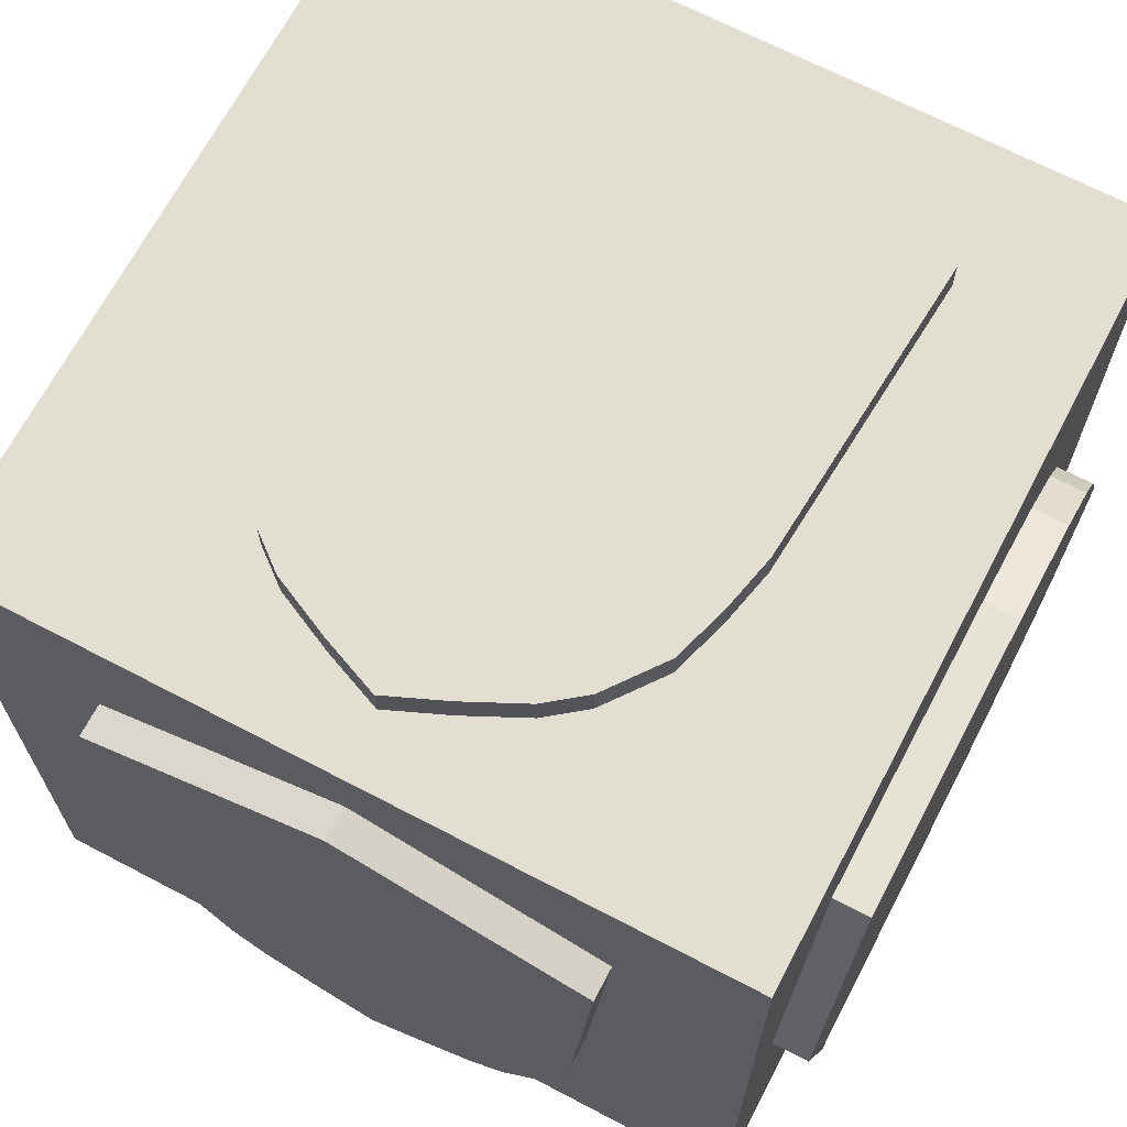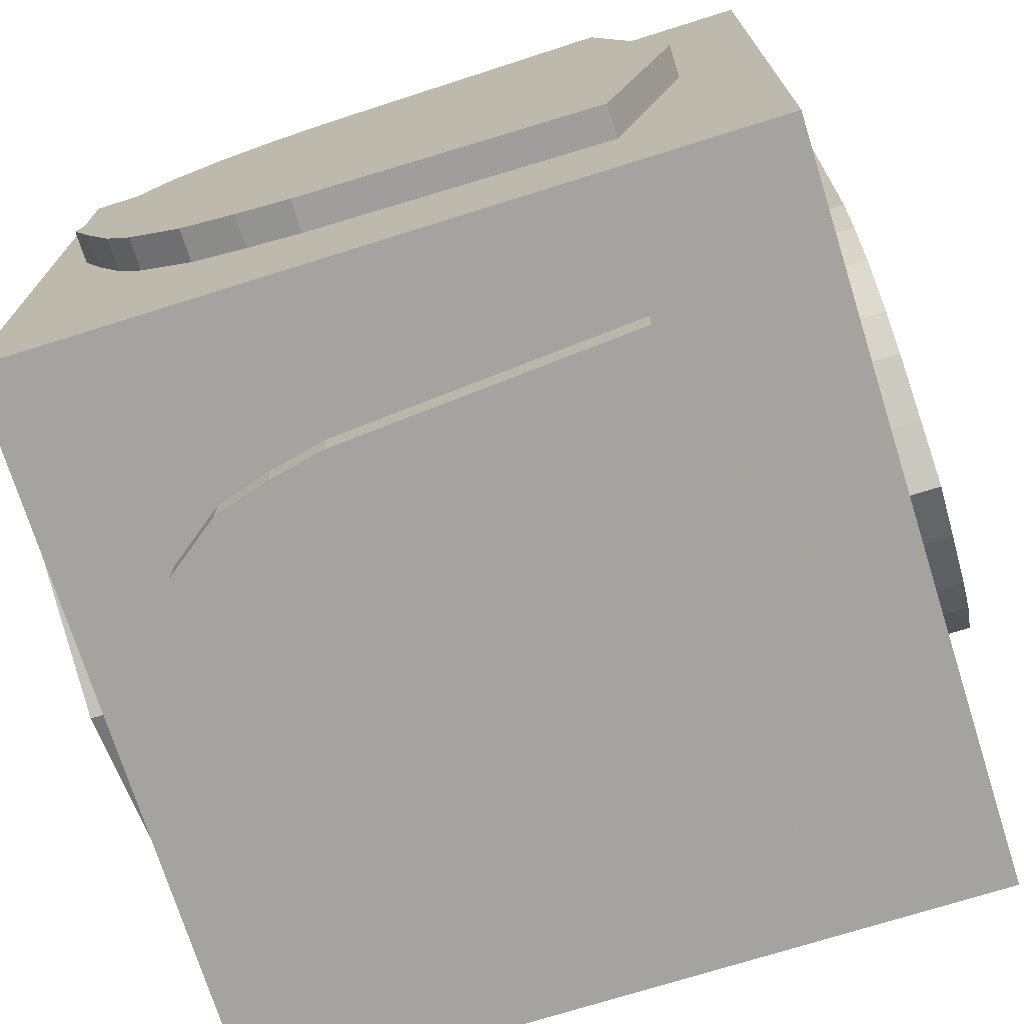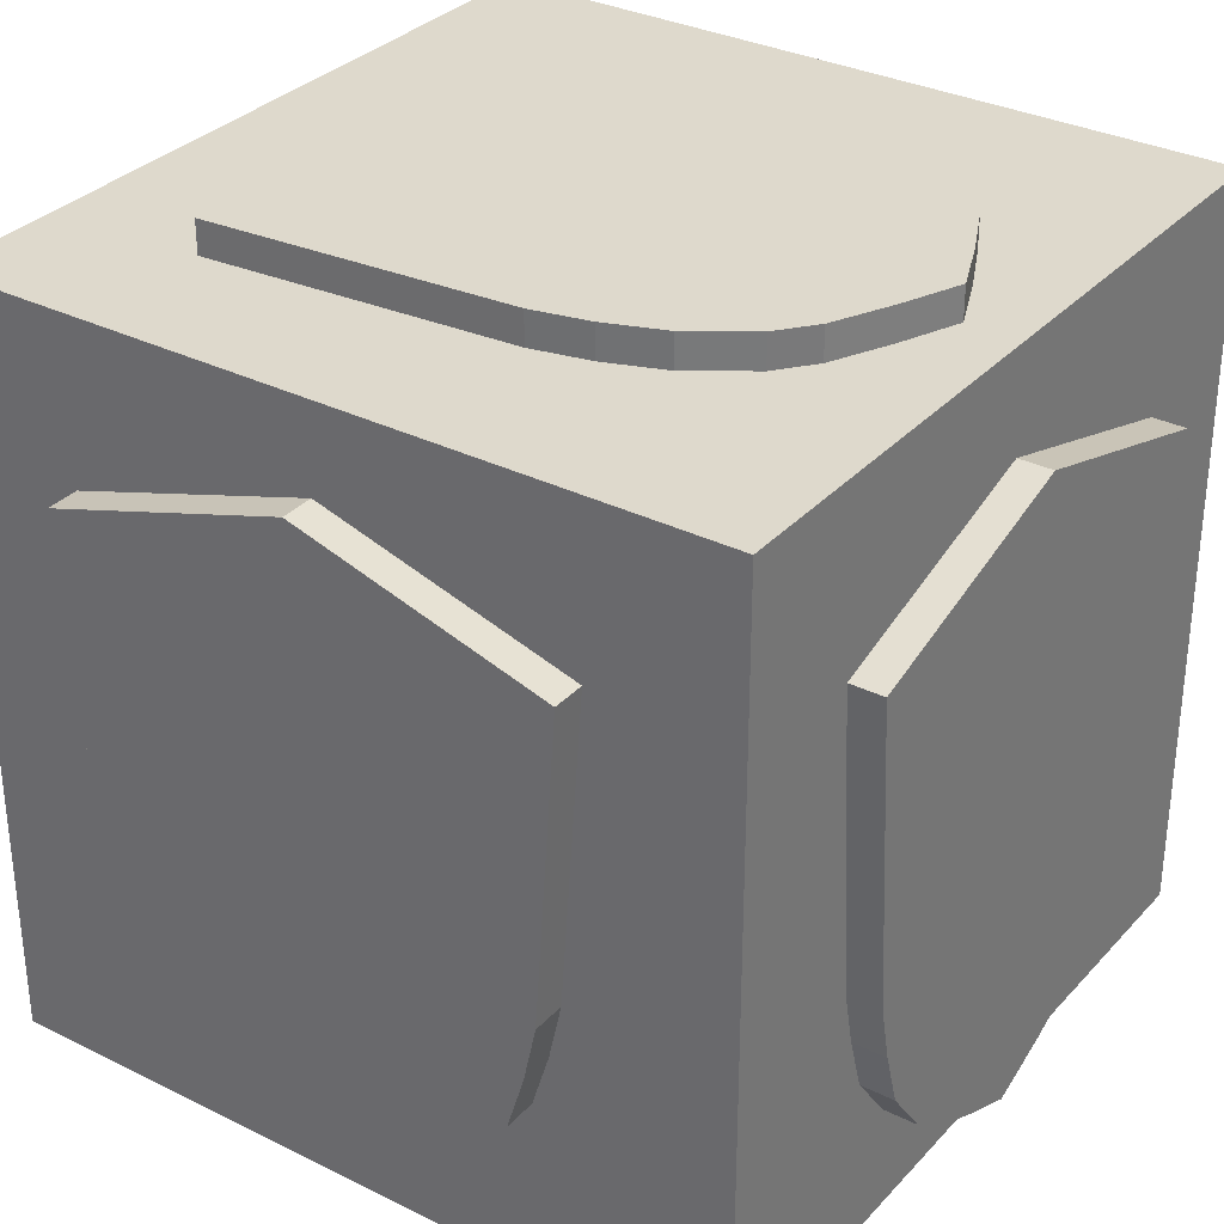
<metadata>
{"format":"obj","ext":"obj","renderer":"f3d","projection":"perspective","resolution":1024,"background":"white","views":[{"elev":68.0,"azim":27.7,"up":"+Y"},{"elev":-72.9,"azim":-72.6,"up":"+Y"},{"elev":32.2,"azim":-55.2,"up":"+Z"}]}
</metadata>
<code>
o Cube.019_Cube.052
v 5.694 1.09 0.5716
v 5.799 1.09 0.6151
v 5.556 1.09 0.5058
v 5.646 1.09 0.7688
v 6.107 1.09 0.4537
v 6.04 1.09 0.5053
v 6.182 1.09 0.354
v 6.201 1.09 0.6205
v 6.201 0.9939 0.6205
v 6.105 1.09 0.6947
v 6.312 1.09 0.4721
v 6.357 1.09 0.3238
v 6.312 0.9939 0.4721
v 6.357 0.9939 0.3238
v 6.182 0.9939 0.354
v 6.212 0.9939 0.2546
v 6.107 0.9939 0.4537
v 6.04 0.9939 0.5053
v 6.105 0.9939 0.6947
v 5.902 0.9939 0.5719
v 5.951 0.9939 0.7688
v 5.799 0.9939 0.6151
v 5.694 0.9939 0.5716
v 5.8 0.9939 0.8325
v 5.646 0.9939 0.7688
v 5.8 1.09 0.8325
v 5.951 1.09 0.7688
v 5.902 1.09 0.5719
v 5.49 0.9939 0.6947
v 5.49 1.09 0.6947
v 5.399 0.9939 0.6205
v 5.556 0.9939 0.5058
v 5.497 0.9939 0.4578
v 5.425 0.9939 0.353
v 5.386 0.9939 0.2471
v 5.298 0.9939 0.4721
v 5.242 0.9939 0.3238
v 5.298 1.09 0.4721
v 5.399 1.09 0.6205
v 5.242 1.09 0.3238
v 5.425 1.09 0.353
v 5.497 1.09 0.4578
v 5.386 1.09 0.2471
v 6.238 1.09 0.1357
v 6.281 1.09 -0.4661
v 6.212 1.09 0.2546
v 6.39 1.09 0.1754
v 6.447 1.09 -0.6288
v 6.39 0.9939 0.1754
v 6.238 0.9939 0.1357
v 6.447 0.9939 -0.6288
v 5.8 0.9939 -0.8235
v 6.281 0.9939 -0.4661
v 5.8 0.9939 -0.6107
v 5.322 0.9939 -0.466
v 5.362 0.9939 0.1362
v 5.156 0.9939 -0.6288
v 5.21 0.9939 0.1754
v 5.156 1.09 -0.6288
v 5.21 1.09 0.1754
v 5.8 1.09 -0.8235
v 5.322 1.09 -0.466
v 5.362 1.09 0.1362
v 5.8 1.09 -0.6107
v 4.713 0.1249 -0.6175
v 4.713 0.01958 -0.661
v 4.713 0.2628 -0.5517
v 4.713 0.1731 -0.8148
v 4.713 -0.288 -0.4996
v 4.713 -0.2211 -0.5512
v 4.713 -0.3627 -0.4
v 4.713 -0.3818 -0.6664
v 4.809 -0.3818 -0.6664
v 4.713 -0.2857 -0.7406
v 4.713 -0.493 -0.5181
v 4.713 -0.5384 -0.3697
v 4.809 -0.493 -0.5181
v 4.809 -0.5384 -0.3697
v 4.809 -0.3627 -0.4
v 4.809 -0.3931 -0.3005
v 4.809 -0.288 -0.4996
v 4.809 -0.2211 -0.5512
v 4.809 -0.2857 -0.7406
v 4.809 -0.08292 -0.6178
v 4.809 -0.1318 -0.8148
v 4.809 0.01958 -0.661
v 4.809 0.1249 -0.6175
v 4.809 0.01912 -0.8784
v 4.809 0.1731 -0.8148
v 4.713 0.01912 -0.8784
v 4.713 -0.1318 -0.8148
v 4.713 -0.08292 -0.6178
v 4.809 0.3287 -0.7406
v 4.713 0.3287 -0.7406
v 4.809 0.4204 -0.6664
v 4.809 0.2628 -0.5517
v 4.809 0.3222 -0.5038
v 4.809 0.3935 -0.399
v 4.809 0.4329 -0.2931
v 4.809 0.5214 -0.5181
v 4.809 0.5765 -0.3697
v 4.713 0.5214 -0.5181
v 4.713 0.4204 -0.6664
v 4.713 0.5765 -0.3697
v 4.713 0.3935 -0.399
v 4.713 0.3222 -0.5038
v 4.713 0.4329 -0.2931
v 4.713 -0.4191 -0.1817
v 4.713 -0.4618 0.4201
v 4.713 -0.3931 -0.3005
v 4.713 -0.5709 -0.2214
v 4.713 -0.6279 0.5829
v 4.809 -0.5709 -0.2214
v 4.809 -0.4191 -0.1817
v 4.809 -0.6279 0.5829
v 4.809 0.01912 0.7776
v 4.809 -0.4618 0.4201
v 4.809 0.01903 0.5648
v 4.809 0.4972 0.4201
v 4.809 0.4572 -0.1822
v 4.809 0.6626 0.5829
v 4.809 0.6092 -0.2214
v 4.713 0.6626 0.5829
v 4.713 0.6092 -0.2214
v 4.713 0.01912 0.7776
v 4.713 0.4972 0.4201
v 4.713 0.4572 -0.1822
v 4.713 0.01903 0.5648
v 5.694 -0.5989 1.087
v 5.799 -0.6424 1.087
v 5.556 -0.5331 1.087
v 5.646 -0.7962 1.087
v 6.107 -0.481 1.087
v 6.04 -0.5326 1.087
v 6.182 -0.3814 1.087
v 6.201 -0.6478 1.087
v 6.201 -0.6478 0.9906
v 6.105 -0.722 1.087
v 6.312 -0.4995 1.087
v 6.357 -0.3511 1.087
v 6.312 -0.4995 0.9906
v 6.357 -0.3511 0.9906
v 6.182 -0.3814 0.9906
v 6.212 -0.2819 0.9906
v 6.107 -0.481 0.9906
v 6.04 -0.5326 0.9906
v 6.105 -0.722 0.9906
v 5.902 -0.5992 0.9906
v 5.951 -0.7962 0.9906
v 5.799 -0.6424 0.9906
v 5.694 -0.5989 0.9906
v 5.8 -0.8598 0.9906
v 5.646 -0.7962 0.9906
v 5.8 -0.8598 1.087
v 5.951 -0.7962 1.087
v 5.902 -0.5992 1.087
v 5.49 -0.722 0.9906
v 5.49 -0.722 1.087
v 5.399 -0.6478 0.9906
v 5.556 -0.5331 0.9906
v 5.497 -0.4852 0.9906
v 5.425 -0.3804 0.9906
v 5.386 -0.2745 0.9906
v 5.298 -0.4995 0.9906
v 5.242 -0.3511 0.9906
v 5.298 -0.4995 1.087
v 5.399 -0.6478 1.087
v 5.242 -0.3511 1.087
v 5.425 -0.3804 1.087
v 5.497 -0.4852 1.087
v 5.386 -0.2745 1.087
v 6.238 -0.1631 1.087
v 6.281 0.4387 1.087
v 6.212 -0.2819 1.087
v 6.39 -0.2028 1.087
v 6.447 0.6015 1.087
v 6.39 -0.2028 0.9906
v 6.238 -0.1631 0.9906
v 6.447 0.6015 0.9906
v 5.8 0.7962 0.9906
v 6.281 0.4387 0.9906
v 5.8 0.5834 0.9906
v 5.322 0.4387 0.9906
v 5.362 -0.1636 0.9906
v 5.156 0.6015 0.9906
v 5.21 -0.2028 0.9906
v 5.156 0.6015 1.087
v 5.21 -0.2028 1.087
v 5.8 0.7962 1.087
v 5.322 0.4387 1.087
v 5.362 -0.1636 1.087
v 5.8 0.5834 1.087
v 4.802 -1 1
v 4.802 -1 -1
v 4.802 1 1
v 6.802 -1 1
v 6.802 -1 -1
v 6.802 1 1
v 6.802 1 -1
v 4.802 1 -1
v 5.656 0.5682 -1.081
v 5.761 0.6118 -1.081
v 5.608 0.7655 -1.081
v 5.531 0.5085 -1.081
v 6.069 0.4503 -1.081
v 6.002 0.5019 -1.081
v 6.143 0.3507 -1.081
v 6.163 0.6171 -1.081
v 6.163 0.6171 -0.9852
v 6.066 0.6913 -1.081
v 6.274 0.4688 -1.081
v 6.319 0.3205 -1.081
v 6.274 0.4688 -0.9852
v 6.319 0.3205 -0.9852
v 6.143 0.3507 -0.9852
v 6.174 0.2512 -0.9852
v 6.069 0.4503 -0.9852
v 6.002 0.5019 -0.9852
v 6.066 0.6913 -0.9852
v 5.864 0.5685 -0.9852
v 5.913 0.7655 -0.9852
v 5.761 0.6118 -0.9852
v 5.656 0.5682 -0.9852
v 5.762 0.8292 -0.9852
v 5.608 0.7655 -0.9852
v 5.762 0.8292 -1.081
v 5.913 0.7655 -1.081
v 5.864 0.5685 -1.081
v 5.452 0.6913 -0.9852
v 5.452 0.6913 -1.081
v 5.36 0.6171 -0.9852
v 5.518 0.5025 -0.9852
v 5.459 0.4545 -0.9852
v 5.387 0.3497 -0.9852
v 5.348 0.2438 -0.9852
v 5.259 0.4688 -0.9852
v 5.204 0.3205 -0.9852
v 5.259 0.4688 -1.081
v 5.36 0.6171 -1.081
v 5.204 0.3205 -1.081
v 5.387 0.3497 -1.081
v 5.459 0.4545 -1.081
v 5.348 0.2438 -1.081
v 6.2 0.1324 -1.081
v 6.243 -0.4694 -1.081
v 6.174 0.2512 -1.081
v 6.352 0.1721 -1.081
v 6.409 -0.6322 -1.081
v 6.352 0.1721 -0.9852
v 6.2 0.1324 -0.9852
v 6.409 -0.6322 -0.9852
v 5.762 -0.8269 -0.9852
v 6.243 -0.4694 -0.9852
v 5.762 -0.6141 -0.9852
v 5.284 -0.4694 -0.9852
v 5.324 0.1329 -0.9852
v 5.118 -0.6322 -0.9852
v 5.172 0.1721 -0.9852
v 5.118 -0.6322 -1.081
v 5.172 0.1721 -1.081
v 5.762 -0.8269 -1.081
v 5.284 -0.4694 -1.081
v 5.324 0.1329 -1.081
v 5.762 -0.6141 -1.081
v 5.518 0.5025 -1.081
v 5.514 0.5139 -1.081
v 6.897 -0.1161 -0.5485
v 6.897 -0.01082 -0.592
v 6.897 -0.2541 -0.4827
v 6.897 -0.1643 -0.7457
v 6.897 0.2967 -0.4306
v 6.897 0.2298 -0.4822
v 6.897 0.3714 -0.331
v 6.897 0.3906 -0.5974
v 6.801 0.3906 -0.5974
v 6.897 0.2944 -0.6716
v 6.897 0.5018 -0.4491
v 6.897 0.5471 -0.3007
v 6.801 0.5018 -0.4491
v 6.801 0.5471 -0.3007
v 6.801 0.3714 -0.331
v 6.801 0.4018 -0.2315
v 6.801 0.2967 -0.4306
v 6.801 0.2298 -0.4822
v 6.801 0.2944 -0.6716
v 6.801 0.09168 -0.5488
v 6.801 0.1406 -0.7457
v 6.801 -0.01082 -0.592
v 6.801 -0.1161 -0.5485
v 6.801 -0.01036 -0.8094
v 6.801 -0.1643 -0.7457
v 6.897 -0.01036 -0.8094
v 6.897 0.1406 -0.7457
v 6.897 0.09168 -0.5488
v 6.801 -0.3199 -0.6716
v 6.897 -0.3199 -0.6716
v 6.801 -0.4116 -0.5974
v 6.801 -0.2541 -0.4827
v 6.801 -0.3134 -0.4347
v 6.801 -0.3847 -0.33
v 6.801 -0.4241 -0.224
v 6.801 -0.5127 -0.4491
v 6.801 -0.5678 -0.3007
v 6.897 -0.5127 -0.4491
v 6.897 -0.4116 -0.5974
v 6.897 -0.5678 -0.3007
v 6.897 -0.3847 -0.33
v 6.897 -0.3134 -0.4347
v 6.897 -0.4241 -0.224
v 6.897 0.4279 -0.1126
v 6.897 0.4706 0.4891
v 6.897 0.4018 -0.2315
v 6.897 0.5797 -0.1524
v 6.897 0.6367 0.6519
v 6.801 0.5797 -0.1524
v 6.801 0.4279 -0.1126
v 6.801 0.6367 0.6519
v 6.801 -0.01036 0.8466
v 6.801 0.4706 0.4891
v 6.801 -0.01027 0.6338
v 6.801 -0.4885 0.4891
v 6.801 -0.4485 -0.1132
v 6.801 -0.6538 0.6519
v 6.801 -0.6004 -0.1524
v 6.897 -0.6538 0.6519
v 6.897 -0.6004 -0.1524
v 6.897 -0.01036 0.8466
v 6.897 -0.4885 0.4891
v 6.897 -0.4485 -0.1132
v 6.897 -0.01027 0.6338
v 5.908 -0.9925 -0.6625
v 5.802 -0.9925 -0.706
v 6.046 -0.9925 -0.5967
v 5.956 -0.9925 -0.8597
v 5.956 -1.088 -0.8597
v 5.802 -0.9925 -0.9234
v 6.111 -0.9925 -0.7856
v 6.203 -0.9925 -0.7114
v 6.111 -1.088 -0.7856
v 6.203 -1.088 -0.7114
v 6.046 -1.088 -0.5967
v 5.908 -1.088 -0.6625
v 6.105 -1.088 -0.5487
v 6.176 -1.088 -0.444
v 5.7 -1.088 -0.6628
v 5.651 -1.088 -0.8597
v 5.598 -1.088 -0.6135
v 5.802 -1.088 -0.706
v 5.677 -1.088 -0.6755
v 5.555 -1.088 -0.6145
v 5.497 -1.088 -0.7856
v 5.562 -1.088 -0.5962
v 5.495 -1.088 -0.5446
v 5.423 -1.088 -0.4484
v 5.401 -1.088 -0.7114
v 6.216 -1.088 -0.338
v 6.24 -1.088 -0.2272
v 6.359 -1.088 -0.4147
v 6.304 -1.088 -0.5631
v 6.392 -1.088 -0.2664
v 6.359 -0.9925 -0.4147
v 6.304 -0.9925 -0.5631
v 6.216 -0.9925 -0.338
v 6.392 -0.9925 -0.2664
v 6.24 -0.9925 -0.2272
v 6.445 -0.9925 0.5379
v 5.802 -0.9925 0.7326
v 6.445 -1.088 0.5379
v 6.28 -0.9925 0.3751
v 5.802 -0.9925 0.5198
v 5.321 -0.9925 0.3751
v 5.364 -0.9925 -0.2266
v 5.155 -0.9925 0.5379
v 5.212 -0.9925 -0.2664
v 5.155 -1.088 0.5379
v 5.802 -1.088 0.7326
v 5.212 -1.088 -0.2664
v 5.321 -1.088 0.3751
v 5.802 -1.088 0.5198
v 5.364 -1.088 -0.2266
v 5.39 -1.088 -0.3455
v 5.244 -1.088 -0.4147
v 5.42 -1.088 -0.445
v 6.28 -1.088 0.3751
v 5.402 -1.088 -0.4616
v 5.29 -1.088 -0.5631
v 5.29 -0.9925 -0.5631
v 5.244 -0.9925 -0.4147
v 5.42 -0.9925 -0.445
v 5.401 -0.9925 -0.7114
v 5.497 -0.9925 -0.7856
v 5.495 -0.9925 -0.5446
v 5.562 -0.9925 -0.5962
v 5.7 -0.9925 -0.6628
v 5.651 -0.9925 -0.8597
v 5.39 -0.9925 -0.3455
v 6.176 -0.9925 -0.444
v 6.105 -0.9925 -0.5487
v 5.802 -1.088 -0.9234
g Cube.019_Cube.052_Sword-blade
f 2 1 4 26
f 1 3 30 4
f 5 6 10 8
f 7 5 8 11
f 9 13 11 8
f 19 9 8 10
f 13 14 12 11
f 46 7 11 12
f 15 16 14 13
f 17 15 13 9
f 18 17 9 19
f 20 18 19 21
f 22 20 21 24
f 23 22 24 25
f 24 21 27 26
f 25 24 26 4
f 28 2 26 27
f 21 19 10 27
f 6 28 27 10
f 4 30 29 25
f 32 23 25 29
f 30 39 31 29
f 33 32 29 31
f 34 33 31 36
f 35 34 36 37
f 38 40 37 36
f 39 38 36 31
f 42 41 38 39
f 41 43 40 38
f 45 44 47 48
f 44 46 12 47
f 49 51 48 47
f 14 49 47 12
f 16 50 49 14
f 50 53 51 49
f 53 54 52 51
f 51 52 61 48
f 54 55 57 52
f 55 56 58 57
f 60 59 57 58
f 52 57 59 61
f 63 62 59 60
f 62 64 61 59
f 64 45 48 61
f 43 63 60 40
f 40 60 58 37
f 56 35 37 58
f 3 42 39 30
f 66 65 68 90
f 65 67 94 68
f 69 70 74 72
f 71 69 72 75
f 83 73 72 74
f 73 77 75 72
f 77 78 76 75
f 110 71 75 76
f 79 80 78 77
f 81 79 77 73
f 82 81 73 83
f 84 82 83 85
f 86 84 85 88
f 87 86 88 89
f 88 85 91 90
f 89 88 90 68
f 92 66 90 91
f 70 92 91 74
f 85 83 74 91
f 68 94 93 89
f 96 87 89 93
f 94 103 95 93
f 97 96 93 95
f 98 97 95 100
f 99 98 100 101
f 102 104 101 100
f 103 102 100 95
f 106 105 102 103
f 105 107 104 102
f 109 108 111 112
f 108 110 76 111
f 113 115 112 111
f 78 113 111 76
f 80 114 113 78
f 114 117 115 113
f 115 116 125 112
f 117 118 116 115
f 118 119 121 116
f 119 120 122 121
f 124 123 121 122
f 116 121 123 125
f 127 126 123 124
f 126 128 125 123
f 128 109 112 125
f 107 127 124 104
f 104 124 122 101
f 120 99 101 122
f 67 106 103 94
f 130 129 132 154
f 129 131 158 132
f 133 134 138 136
f 135 133 136 139
f 137 141 139 136
f 147 137 136 138
f 174 135 139 140
f 141 142 140 139
f 143 144 142 141
f 145 143 141 137
f 146 145 137 147
f 148 146 147 149
f 150 148 149 152
f 151 150 152 153
f 152 149 155 154
f 153 152 154 132
f 156 130 154 155
f 149 147 138 155
f 134 156 155 138
f 132 158 157 153
f 160 151 153 157
f 158 167 159 157
f 161 160 157 159
f 162 161 159 164
f 163 162 164 165
f 166 168 165 164
f 167 166 164 159
f 170 169 166 167
f 169 171 168 166
f 173 172 175 176
f 172 174 140 175
f 177 179 176 175
f 142 177 175 140
f 144 178 177 142
f 178 181 179 177
f 181 182 180 179
f 179 180 189 176
f 182 183 185 180
f 183 184 186 185
f 188 187 185 186
f 180 185 187 189
f 191 190 187 188
f 190 192 189 187
f 192 173 176 189
f 171 191 188 168
f 168 188 186 165
f 184 163 165 186
f 131 170 167 158
f 202 201 203 226
f 201 204 266 230 203
f 205 206 210 208
f 207 205 208 211
f 209 213 211 208
f 219 209 208 210
f 246 207 211 212
f 213 214 212 211
f 215 216 214 213
f 217 215 213 209
f 218 217 209 219
f 220 218 219 221
f 222 220 221 224
f 223 222 224 225
f 224 221 227 226
f 225 224 226 203
f 228 202 226 227
f 221 219 210 227
f 206 228 227 210
f 203 230 229 225
f 232 223 225 229
f 230 239 231 229
f 233 232 229 231
f 234 233 231 236
f 235 234 236 237
f 238 240 237 236
f 239 238 236 231
f 242 241 238 239
f 241 243 240 238
f 245 244 247 248
f 244 246 212 247
f 249 251 248 247
f 214 249 247 212
f 216 250 249 214
f 250 253 251 249
f 253 254 252 251
f 251 252 261 248
f 254 255 257 252
f 255 256 258 257
f 260 259 257 258
f 252 257 259 261
f 263 262 259 260
f 262 264 261 259
f 264 245 248 261
f 243 263 260 240
f 240 260 258 237
f 256 235 237 258
f 265 242 239 230 266
f 266 204 265
f 268 267 270 292
f 267 269 296 270
f 271 272 276 274
f 273 271 274 277
f 275 279 277 274
f 285 275 274 276
f 312 273 277 278
f 279 280 278 277
f 281 282 280 279
f 283 281 279 275
f 284 283 275 285
f 286 284 285 287
f 288 286 287 290
f 289 288 290 291
f 290 287 293 292
f 291 290 292 270
f 294 268 292 293
f 287 285 276 293
f 272 294 293 276
f 270 296 295 291
f 298 289 291 295
f 296 305 297 295
f 299 298 295 297
f 300 299 297 302
f 301 300 302 303
f 304 306 303 302
f 305 304 302 297
f 308 307 304 305
f 307 309 306 304
f 311 310 313 314
f 310 312 278 313
f 315 317 314 313
f 280 315 313 278
f 282 316 315 280
f 316 319 317 315
f 319 320 318 317
f 317 318 327 314
f 320 321 323 318
f 321 322 324 323
f 326 325 323 324
f 318 323 325 327
f 329 328 325 326
f 328 330 327 325
f 330 311 314 327
f 309 329 326 306
f 306 326 324 303
f 322 301 303 324
f 269 308 305 296
f 332 331 334 336
f 331 333 337 334
f 334 337 339 335
f 335 399 336 334
f 333 398 338 337
f 337 338 340 339
f 341 342 335 339
f 343 341 339 340
f 344 343 340 359
f 348 345 346 399
f 349 350 351 346 345
f 345 347 350 349
f 352 353 355 351 350
f 350 347 352
f 353 354 385 386 355
f 356 344 359 358
f 357 356 358 360
f 362 361 358 359
f 361 364 360 358
f 397 363 361 362
f 363 365 364 361
f 365 369 366 364
f 364 366 368 360
f 376 368 366 367
f 369 370 367 366
f 370 371 373 367
f 371 372 374 373
f 375 376 367 373
f 377 375 373 374
f 378 379 376 375
f 380 378 375 377
f 381 380 377 382
f 383 381 382 386 385
f 384 357 360 368
f 379 384 368 376
f 385 354 383
f 386 382 388 387
f 355 386 387 390
f 396 389 387 388
f 389 392 390 387
f 351 355 390 391
f 392 393 391 390
f 393 394 395 391
f 394 332 336 395
f 346 351 391 395
f 399 346 395 336
f 372 396 388 374
f 382 377 374 388
f 398 397 362 338
f 338 362 359 340
f 342 348 399 335
g Cube.019_Cube.052_Sword-hilt
f 5 1 2 28 6
f 7 3 1 5
f 54 53 50 16 15 17 18 20 22 23 32 33 34 35 56 55
f 44 41 42 46
f 45 43 41 44
f 63 64 62
f 64 63 43 45
f 46 42 3 7
f 69 65 66 92 70
f 71 67 65 69
f 118 117 114 80 79 81 82 84 86 87 96 97 98 99 120 119
f 108 105 106 110
f 109 107 105 108
f 127 128 126
f 128 127 107 109
f 110 106 67 71
f 133 129 130 156 134
f 135 131 129 133
f 182 181 178 144 143 145 146 148 150 151 160 161 162 163 184 183
f 172 169 170 174
f 173 171 169 172
f 191 192 190
f 192 191 171 173
f 174 170 131 135
f 205 201 202 228 206
f 207 204 201 205
f 254 253 250 216 215 217 218 220 222 223 232 233 234 235 256 255
f 244 241 242 246
f 245 243 241 244
f 263 264 262
f 264 263 243 245
f 246 242 265 204 207
f 271 267 268 294 272
f 273 269 267 271
f 320 319 316 282 281 283 284 286 288 289 298 299 300 301 322 321
f 310 307 308 312
f 311 309 307 310
f 329 330 328
f 330 329 309 311
f 312 308 269 273
f 370 369 365 363 397 398 333 331 332 394 393 392 389 396 372 371
f 343 345 348 342 341
f 344 347 345 343
f 356 353 352 347 344
f 357 354 353 356
f 379 378 380
f 380 381 384 379
f 384 381 383 354 357
g Cube.019_Cube.052_Negative
f 194 197 196 193
f 193 195 200 194
f 196 198 195 193
f 197 199 198 196
f 199 200 195 198
f 194 200 199 197

</code>
